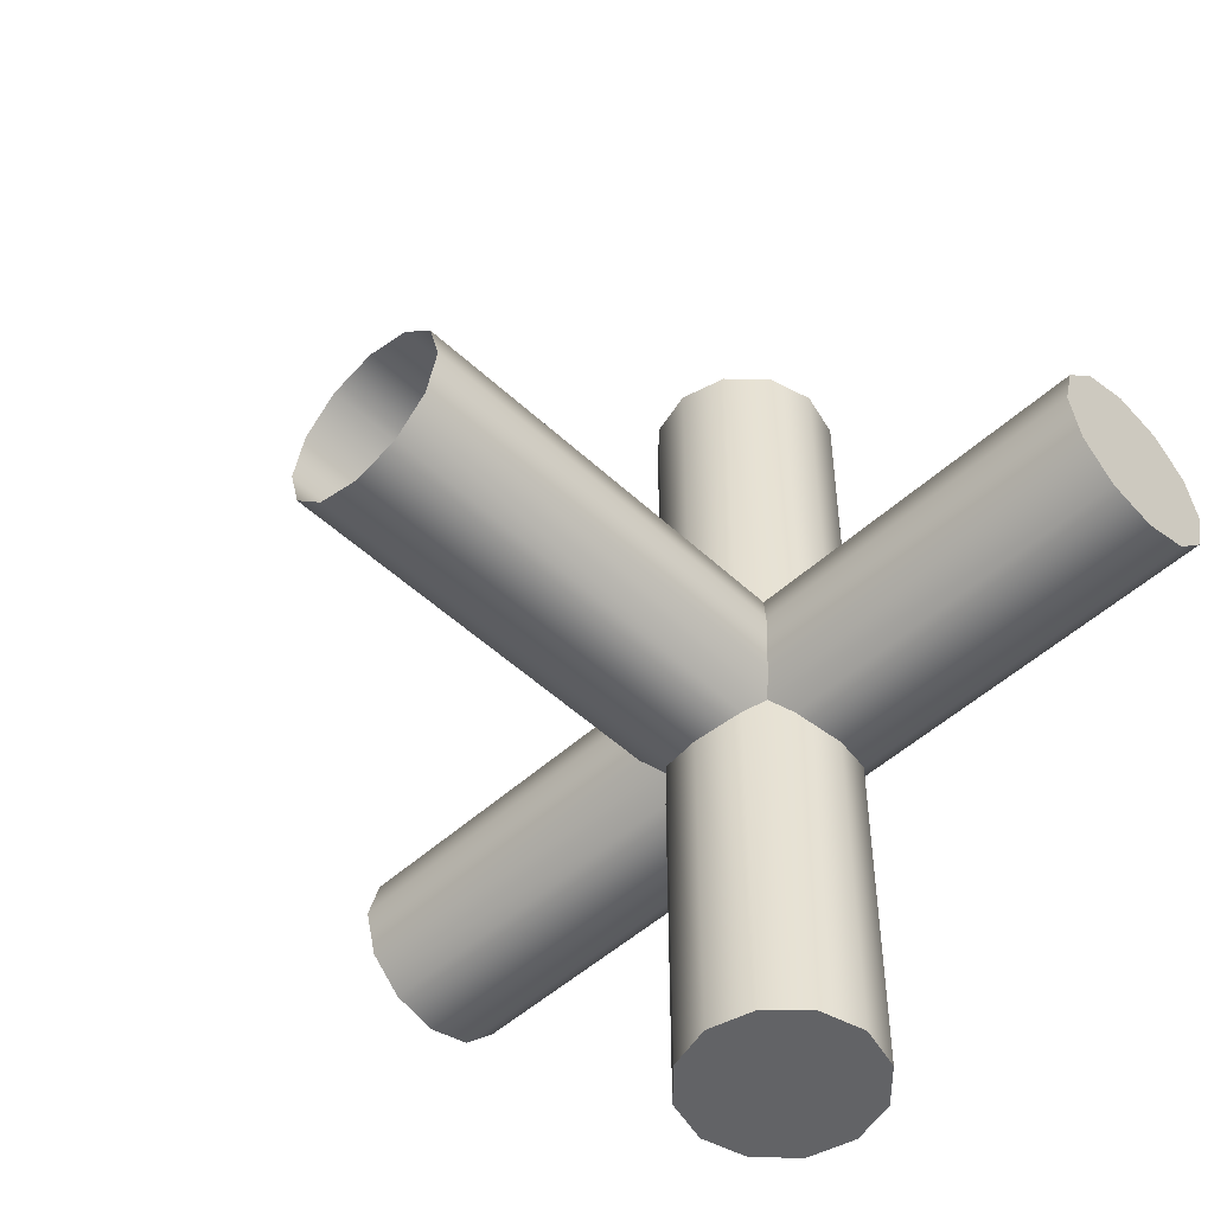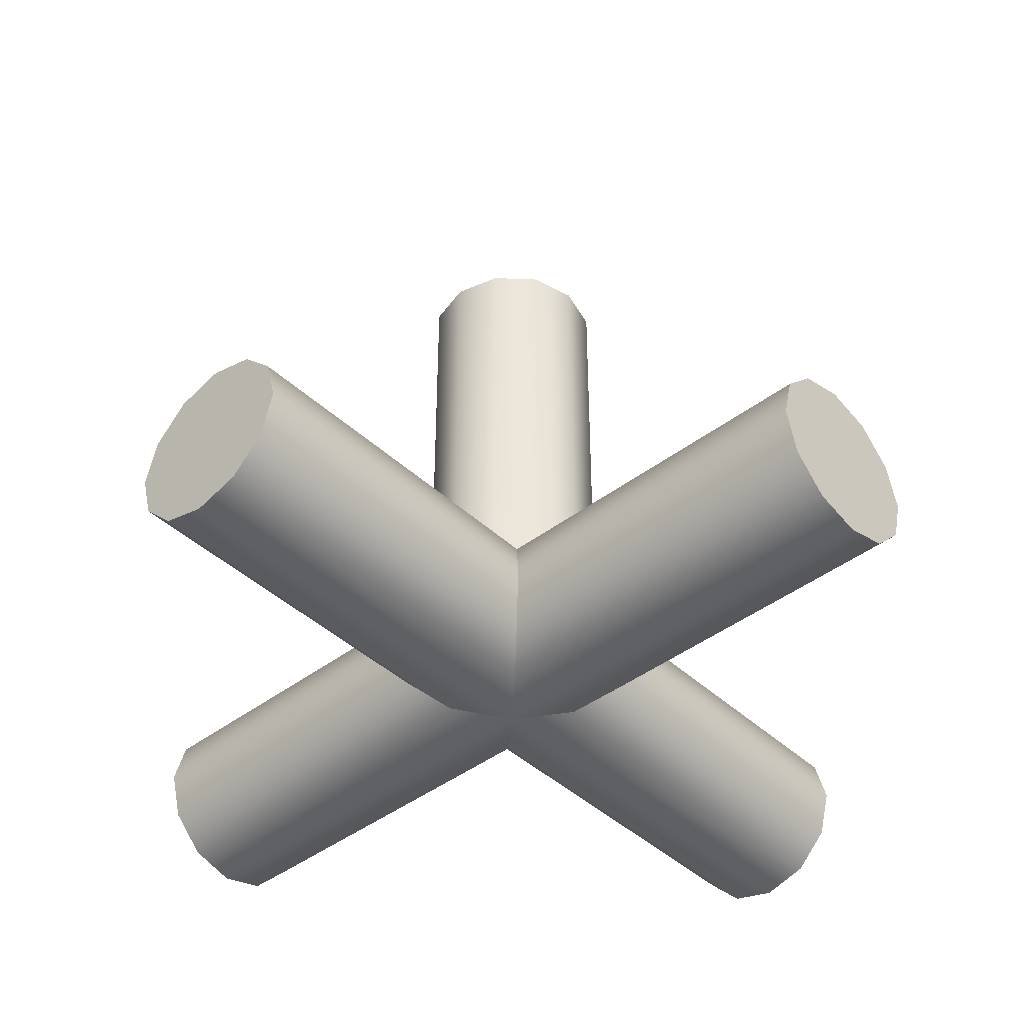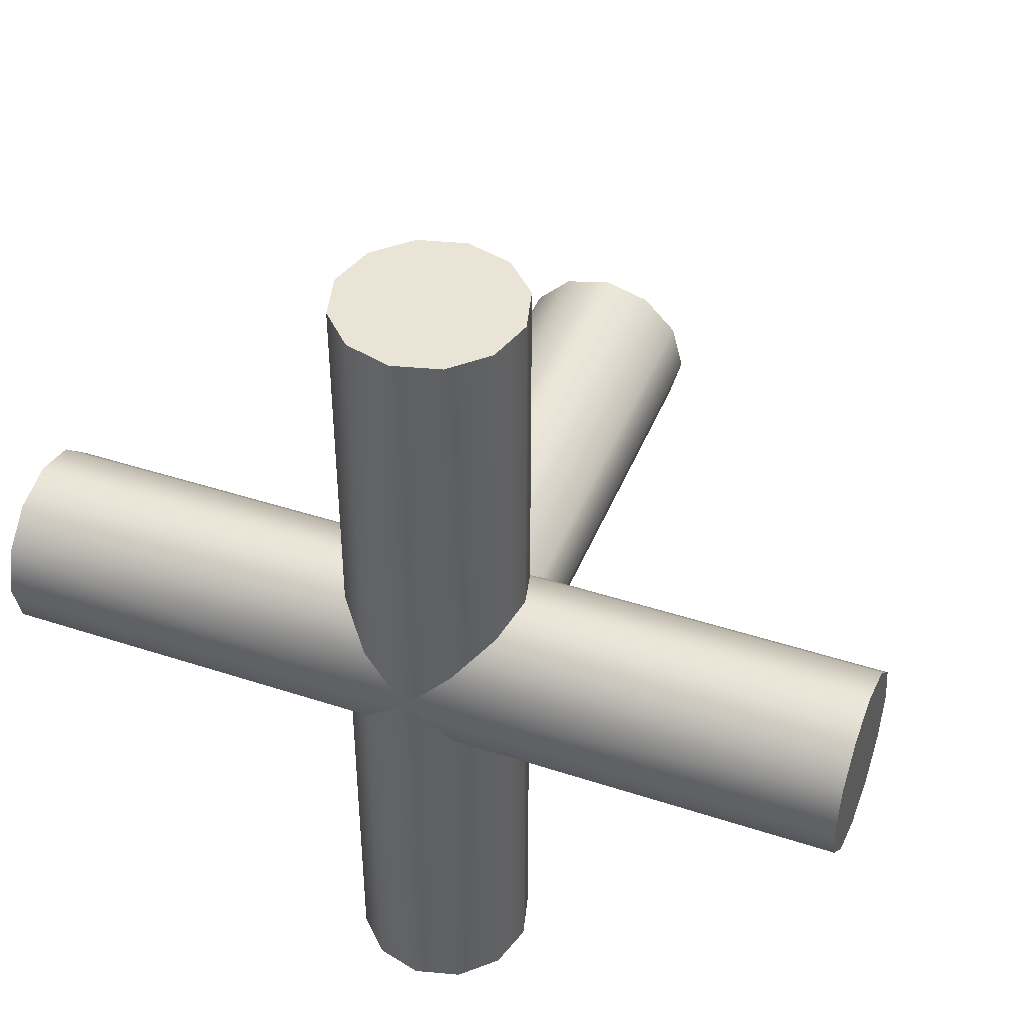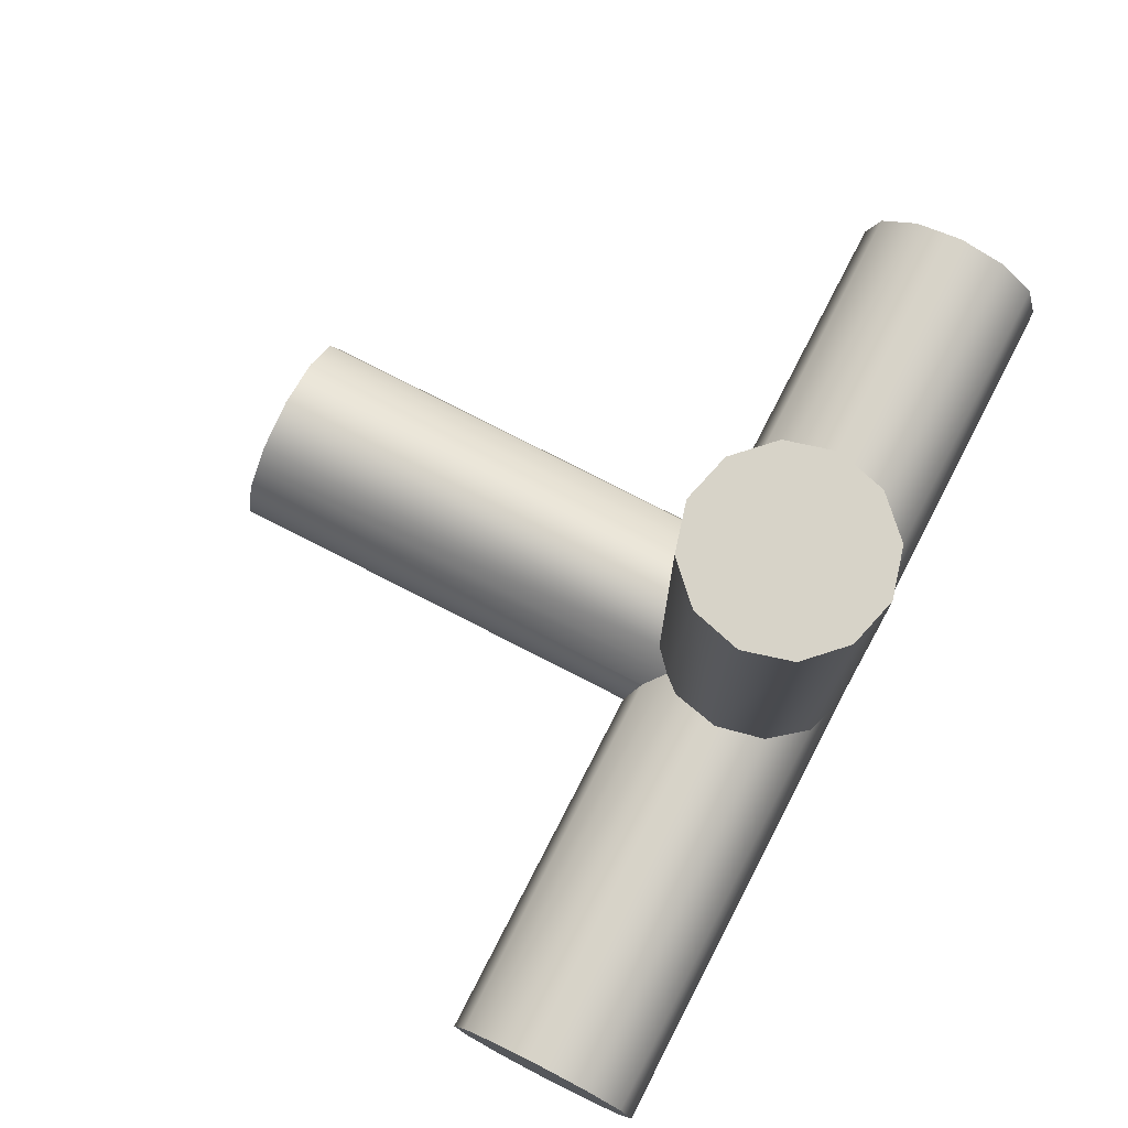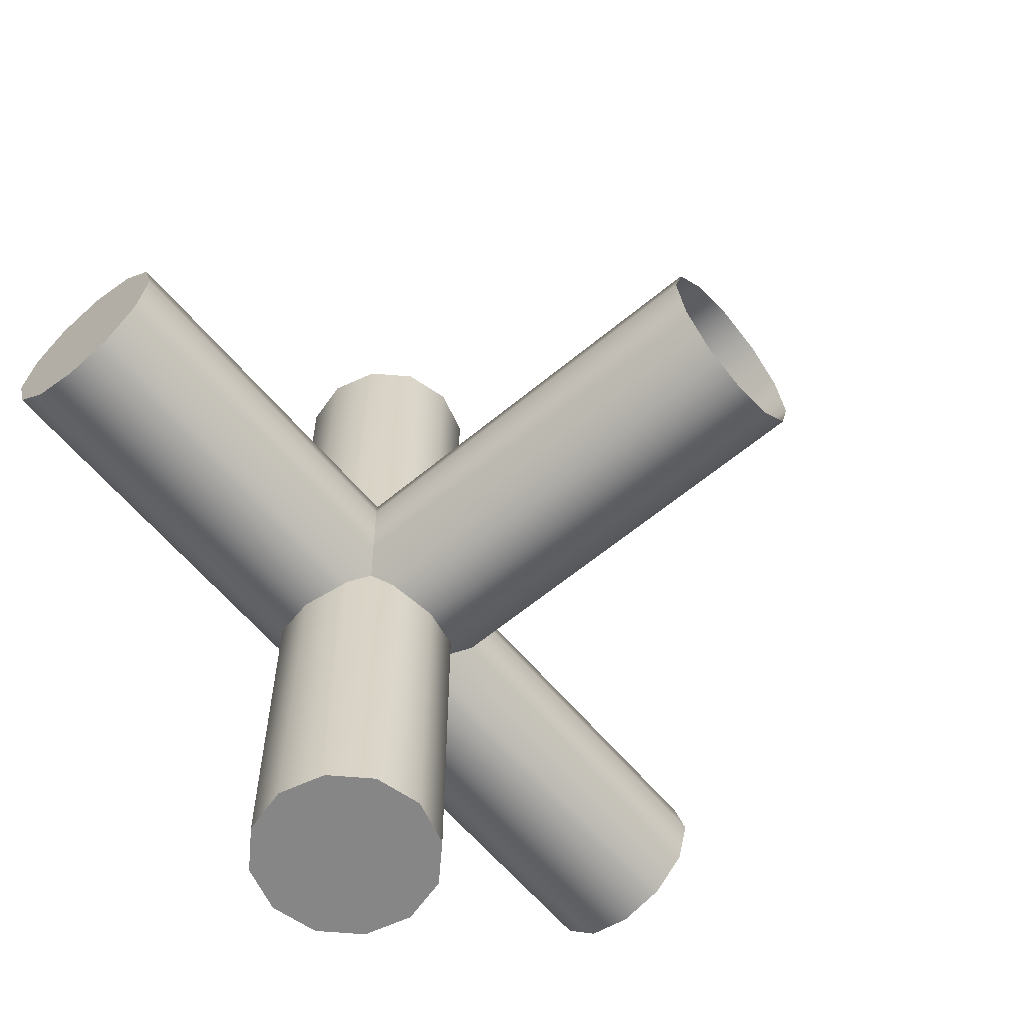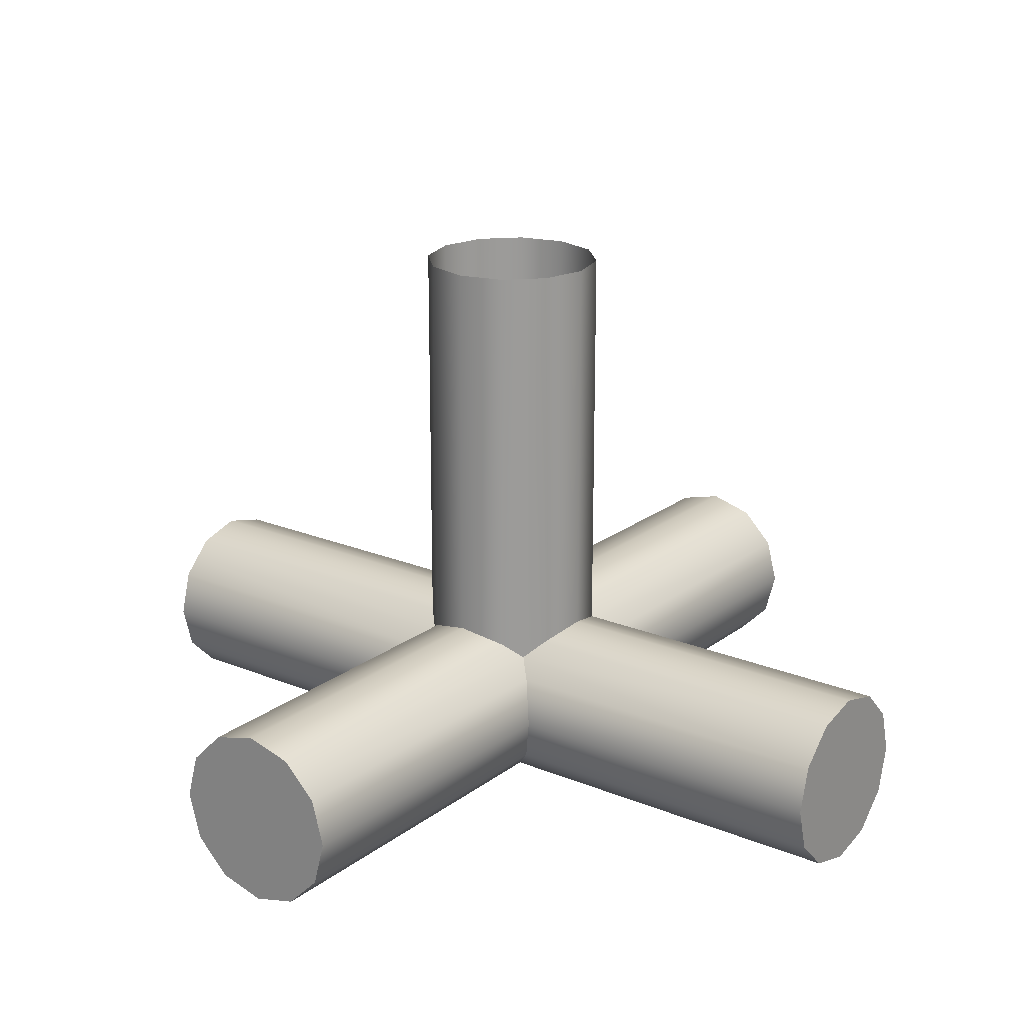
<metadata>
{"format":"obj","ext":"obj","renderer":"f3d","projection":"perspective","resolution":1024,"background":"white","views":[{"elev":-50.9,"azim":-135.4,"up":"+Z"},{"elev":-42.7,"azim":-47.7,"up":"+Y"},{"elev":43.8,"azim":21.1,"up":"+Z"},{"elev":76.6,"azim":-62.8,"up":"+Z"},{"elev":-62.1,"azim":130.1,"up":"+Z"},{"elev":20.7,"azim":-143.2,"up":"+Y"}]}
</metadata>
<code>
o SinkFaucetKnobL_11
v 0.2074 0.1261 0.003816
v 0.2074 0.1299 0.007589
v 0.1672 0.1261 0.003816
v 0.1672 0.1261 -0.03639
v 0.1635 0.1299 -0.03639
v 0.2074 0.121 0.002435
v 0.1686 0.121 0.002435
v 0.1686 0.121 -0.03639
v 0.2074 0.1158 0.003816
v 0.1672 0.1158 -0.03639
v 0.1672 0.1158 0.003816
v 0.2074 0.1121 0.007589
v 0.1635 0.1121 -0.03639
v 0.2074 0.1261 0.02167
v 0.1672 0.1261 0.02167
v 0.2074 0.1299 0.0179
v 0.1494 0.1261 -0.03639
v 0.1532 0.1299 -0.03639
v 0.1494 0.1261 0.003816
v 0.1583 0.1313 0.002435
v 0.2074 0.121 0.02305
v 0.1686 0.121 0.02305
v 0.148 0.121 -0.03639
v 0.148 0.121 0.002435
v 0.2074 0.1158 0.02167
v 0.1494 0.1158 -0.03639
v 0.2074 0.1121 0.0179
v 0.1672 0.1158 0.02167
v 0.1494 0.1158 0.003816
v 0.1532 0.1121 -0.03639
v 0.1635 0.1121 0.007589
v 0.1583 0.1313 0.02305
v 0.1635 0.1121 0.0179
v 0.1532 0.1121 0.007589
v 0.1672 0.1261 0.06188
v 0.1092 0.1261 0.003816
v 0.1672 0.1158 0.06188
v 0.1092 0.1158 0.003816
v 0.1635 0.1299 0.06188
v 0.1092 0.1299 0.007589
v 0.1635 0.1121 0.06188
v 0.1092 0.1121 0.007589
v 0.1686 0.121 0.06188
v 0.1092 0.121 0.002435
v 0.1494 0.1261 0.02167
v 0.1494 0.1261 0.06188
v 0.148 0.121 0.02305
v 0.1092 0.1261 0.02167
v 0.1494 0.1158 0.02167
v 0.1532 0.1121 0.06188
v 0.1532 0.1121 0.0179
v 0.1092 0.1121 0.0179
v 0.1494 0.1158 0.06188
v 0.1092 0.1158 0.02167
v 0.1532 0.1299 0.06188
v 0.1092 0.1299 0.0179
v 0.148 0.121 0.06188
v 0.1092 0.121 0.02305
v 0.2074 0.121 0.01274
v 0.2074 0.1313 0.01274
v 0.1583 0.121 -0.03639
v 0.1583 0.1313 -0.03639
v 0.2074 0.1107 0.01274
v 0.1583 0.1107 -0.03639
v 0.1686 0.1313 0.01274
v 0.1672 0.1299 0.007589
v 0.1672 0.1299 0.0179
v 0.1635 0.1299 0.003816
v 0.1654 0.128 0.005703
v 0.1494 0.1299 0.007589
v 0.148 0.1313 0.01274
v 0.1583 0.1107 0.01274
v 0.1532 0.1299 0.003816
v 0.1513 0.128 0.005703
v 0.1494 0.1299 0.0179
v 0.1635 0.1299 0.02167
v 0.1654 0.128 0.01978
v 0.1532 0.1299 0.02167
v 0.1513 0.128 0.01978
v 0.1092 0.1313 0.01274
v 0.1583 0.1107 0.06188
v 0.1092 0.1107 0.01274
v 0.1583 0.121 0.06188
v 0.1583 0.1313 0.06188
v 0.1092 0.121 0.01274
v 0.1092 0.128 0.01978
v 0.1092 0.1261 0.01274
v 0.1092 0.128 0.005703
v 0.2074 0.128 0.005703
v 0.2074 0.1261 0.01274
v 0.2074 0.128 0.01978
v 0.1654 0.128 -0.03639
v 0.1583 0.1261 -0.03639
v 0.1513 0.128 -0.03639
v 0.1654 0.128 0.06188
v 0.1583 0.1261 0.06188
v 0.1513 0.128 0.06188
v 0.1583 0.1768 0.002435
v 0.1635 0.1768 0.003816
v 0.1532 0.1768 0.003816
v 0.1635 0.1768 0.02167
v 0.1583 0.1768 0.02305
v 0.1532 0.1768 0.02167
v 0.1672 0.1768 0.007589
v 0.1686 0.1768 0.01274
v 0.1654 0.1768 0.005703
v 0.1672 0.1768 0.0179
v 0.1654 0.1768 0.01978
v 0.1494 0.1768 0.007589
v 0.1513 0.1768 0.005703
v 0.148 0.1768 0.01274
v 0.1494 0.1768 0.0179
v 0.1513 0.1768 0.01978
f 69 89 2 66
f 5 92 69 68
f 7 6 1 3
f 4 8 7 3
f 9 6 7 11
f 7 8 10 11
f 12 9 11 31
f 11 10 13 31
f 16 91 77 67
f 74 94 18 73
f 14 21 22 15
f 24 23 17 19
f 22 21 25 28
f 26 23 24 29
f 28 25 27 33
f 30 26 29 34
f 35 15 22 43
f 24 19 36 44
f 22 28 37 43
f 38 29 24 44
f 77 95 39 76
f 40 88 74 70
f 28 33 41 37
f 42 34 29 38
f 47 45 46 57
f 48 45 47 58
f 50 51 49 53
f 49 51 52 54
f 53 49 47 57
f 47 49 54 58
f 55 97 79 78
f 45 48 86 79
f 2 89 90 60
f 61 4 92 93
f 59 1 6 9
f 8 4 61 10
f 16 60 90 91
f 61 93 94 17
f 59 9 12 63
f 13 10 61 64
f 21 14 59 25
f 61 17 23 26
f 66 2 60 65
f 59 63 27 25
f 30 64 61 26
f 65 67 107 105
f 65 60 16 67
f 67 77 108 107
f 63 12 31 72
f 13 64 72 31
f 75 71 111 112
f 27 63 72 33
f 64 30 34 72
f 78 79 113 103
f 71 80 40 70
f 75 56 80 71
f 72 81 41 33
f 34 42 82 72
f 51 50 81 72
f 72 82 52 51
f 39 95 96 84
f 87 88 40 80
f 83 35 43 37
f 44 36 85 38
f 55 84 96 97
f 87 80 56 86
f 83 37 41 81
f 42 38 85 82
f 57 46 83 53
f 85 48 58 54
f 83 81 50 53
f 52 82 85 54
f 62 5 68 20
f 18 62 20 73
f 76 39 84 32
f 32 84 55 78
f 85 87 86 48
f 85 36 88 87
f 74 88 36 19
f 79 86 56 75
f 79 75 112 113
f 89 1 59 90
f 91 90 59 14
f 77 91 14 15
f 77 76 101 108
f 3 1 89 69
f 93 92 5 62
f 94 93 62 18
f 95 35 83 96
f 97 96 83 46
f 79 97 46 45
f 19 17 94 74
f 69 92 4 3
f 15 35 95 77
f 68 99 98 20
f 20 98 100 73
f 32 102 101 76
f 78 103 102 32
f 65 105 104 66
f 66 104 106 69
f 74 110 109 70
f 70 109 111 71
f 73 100 110 74
f 69 106 99 68

</code>
